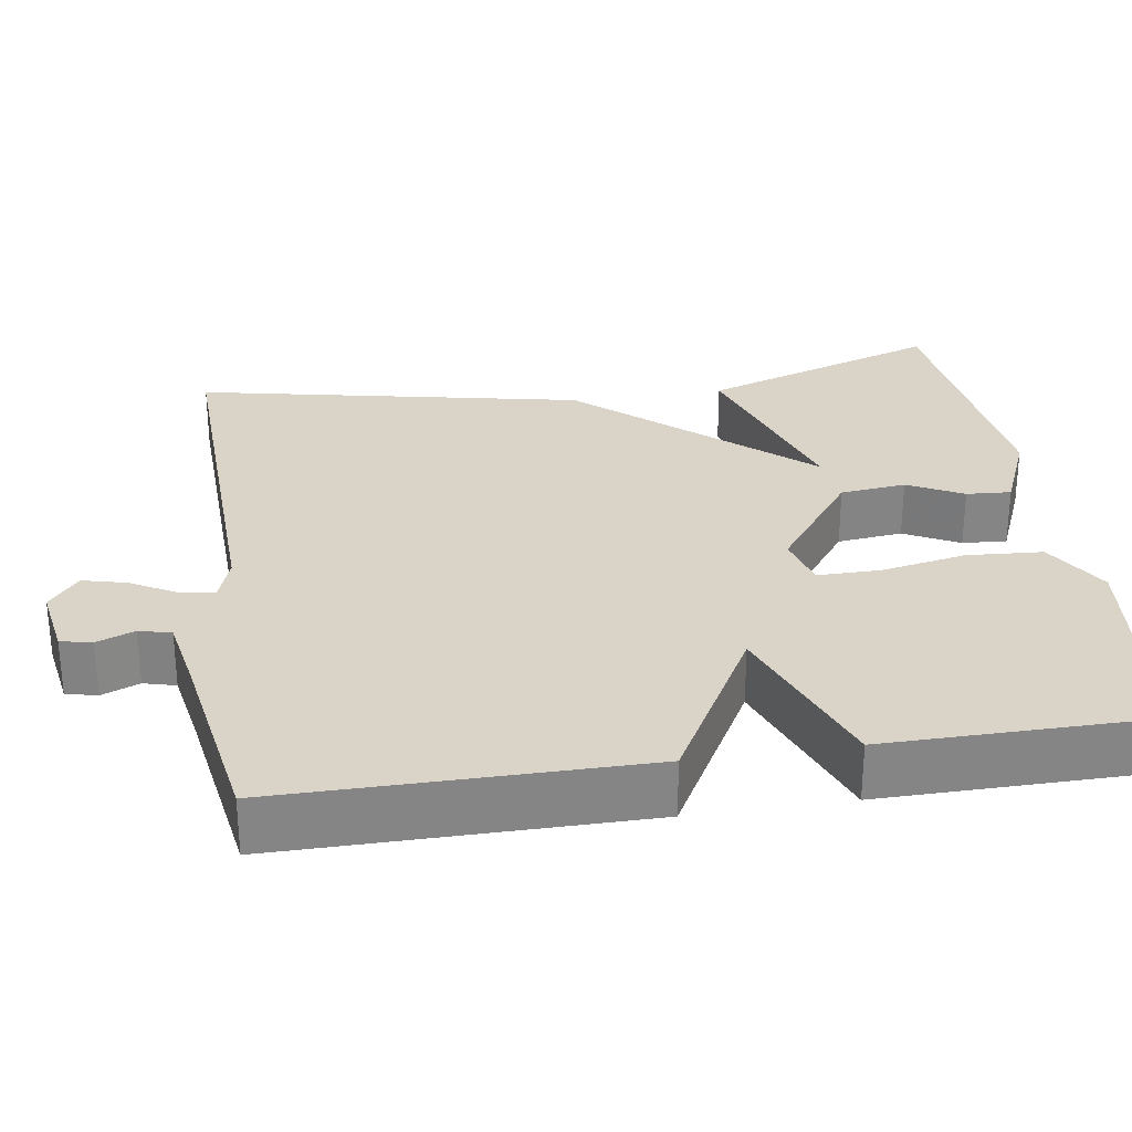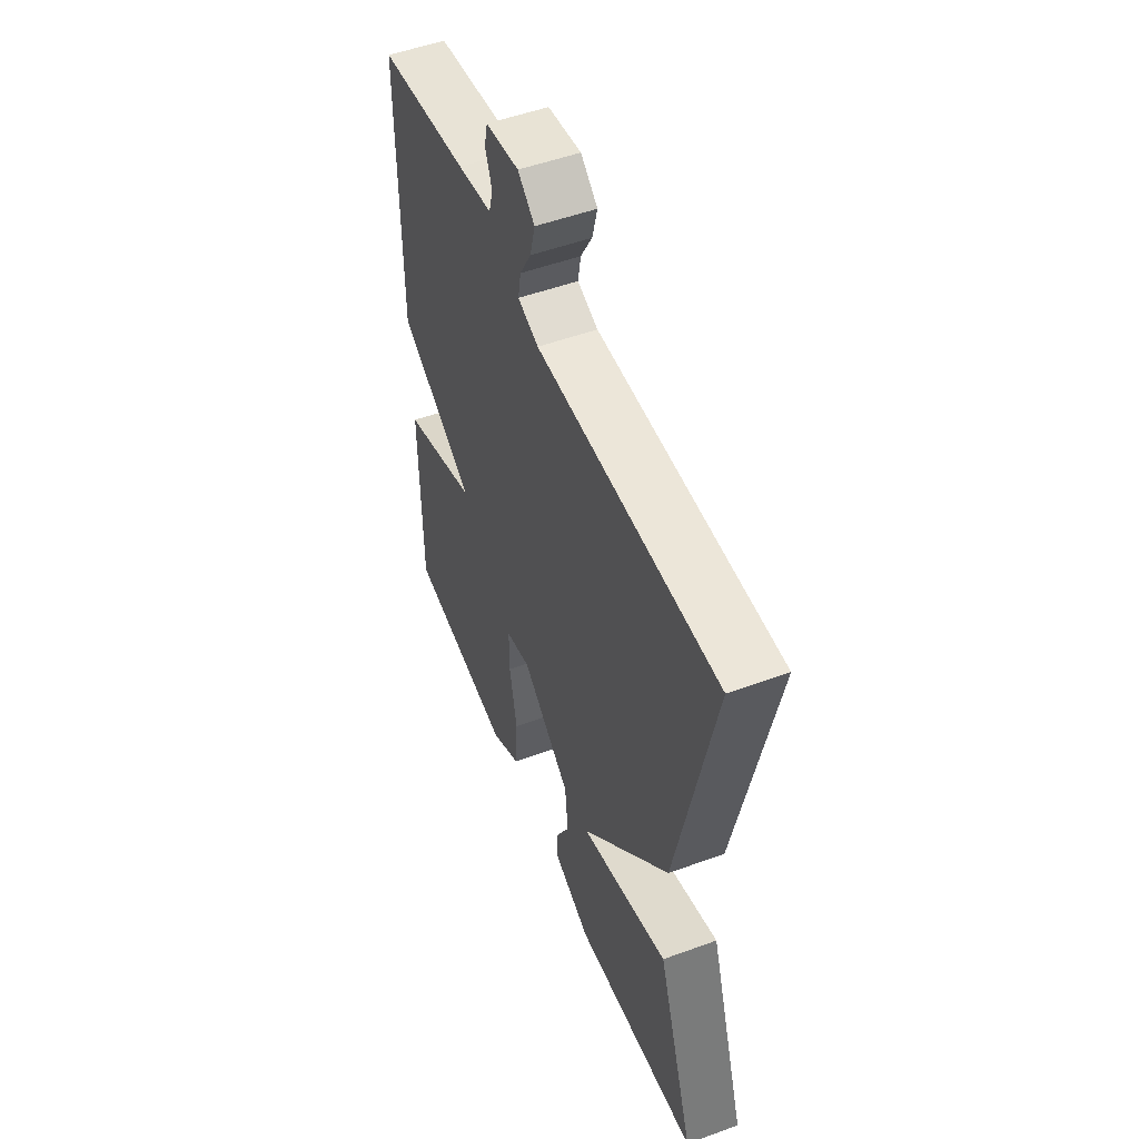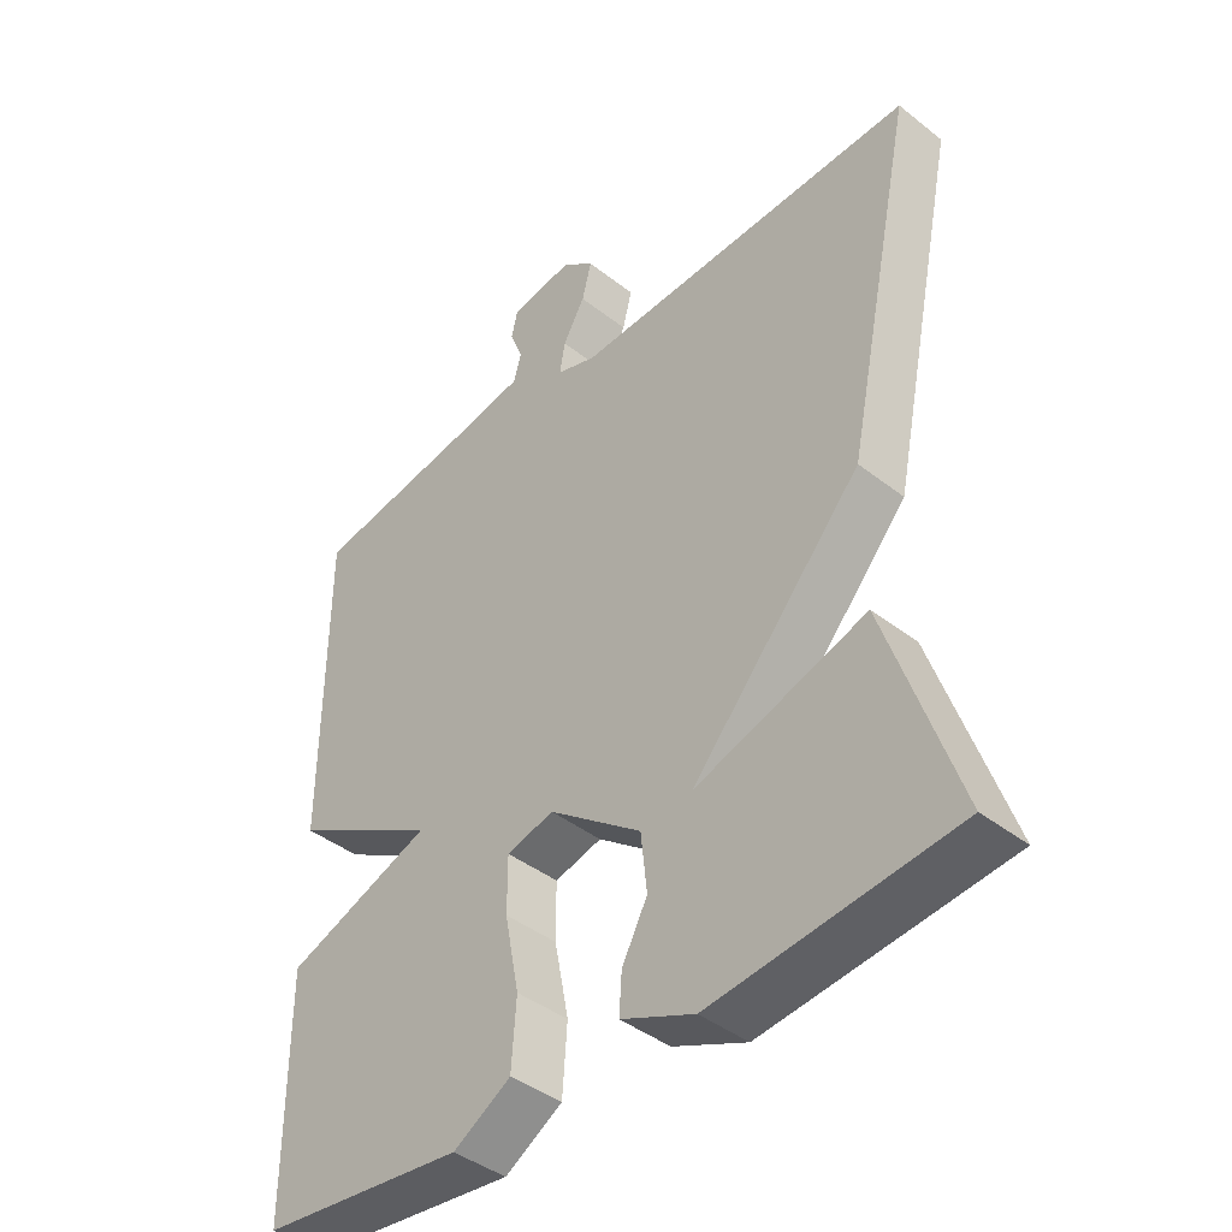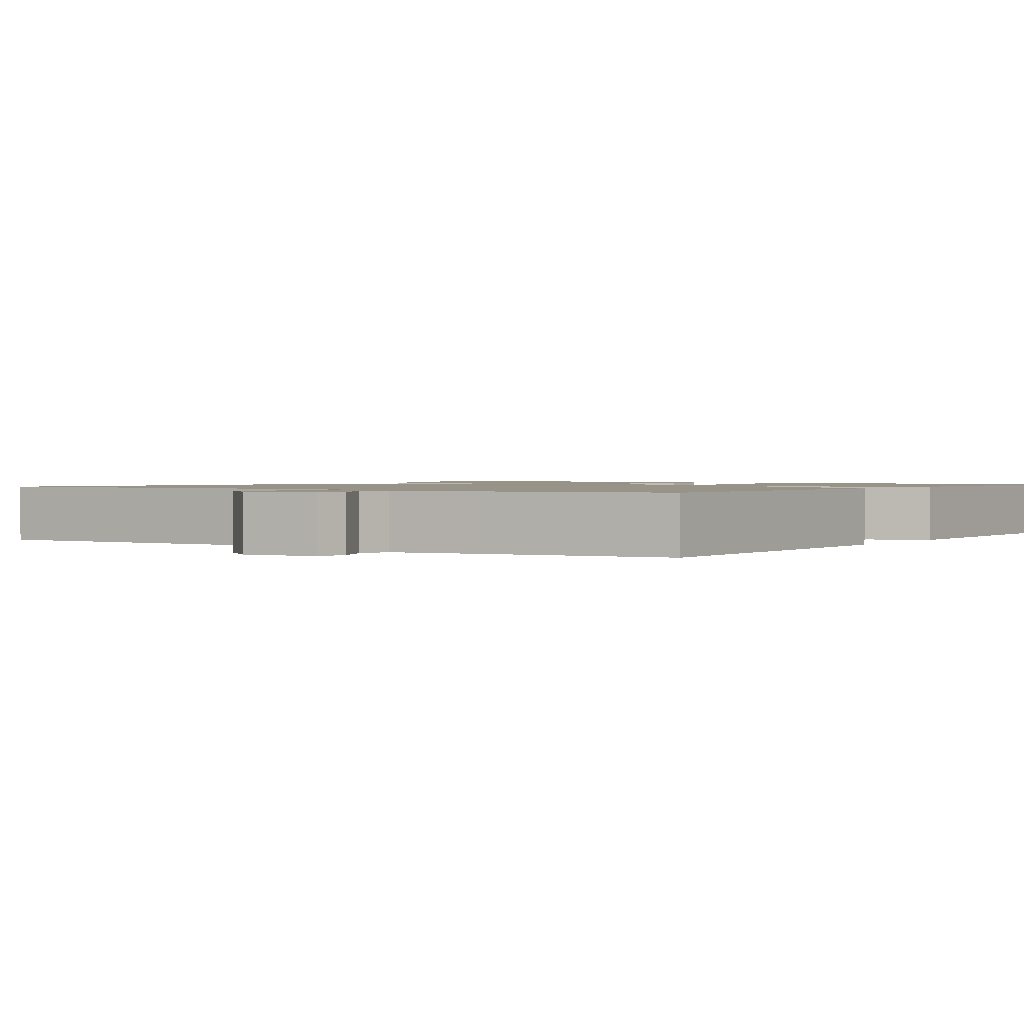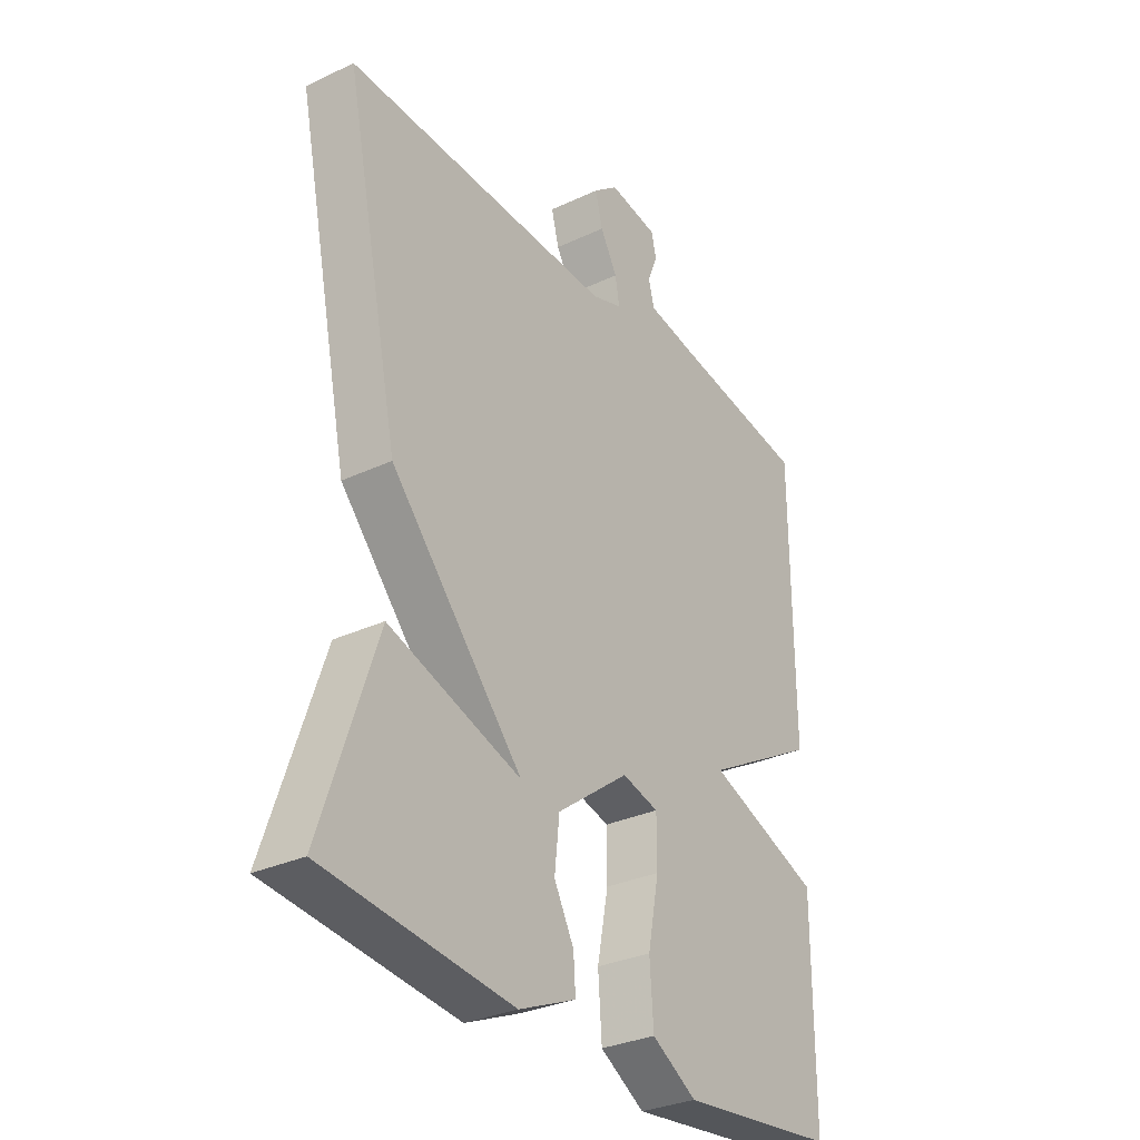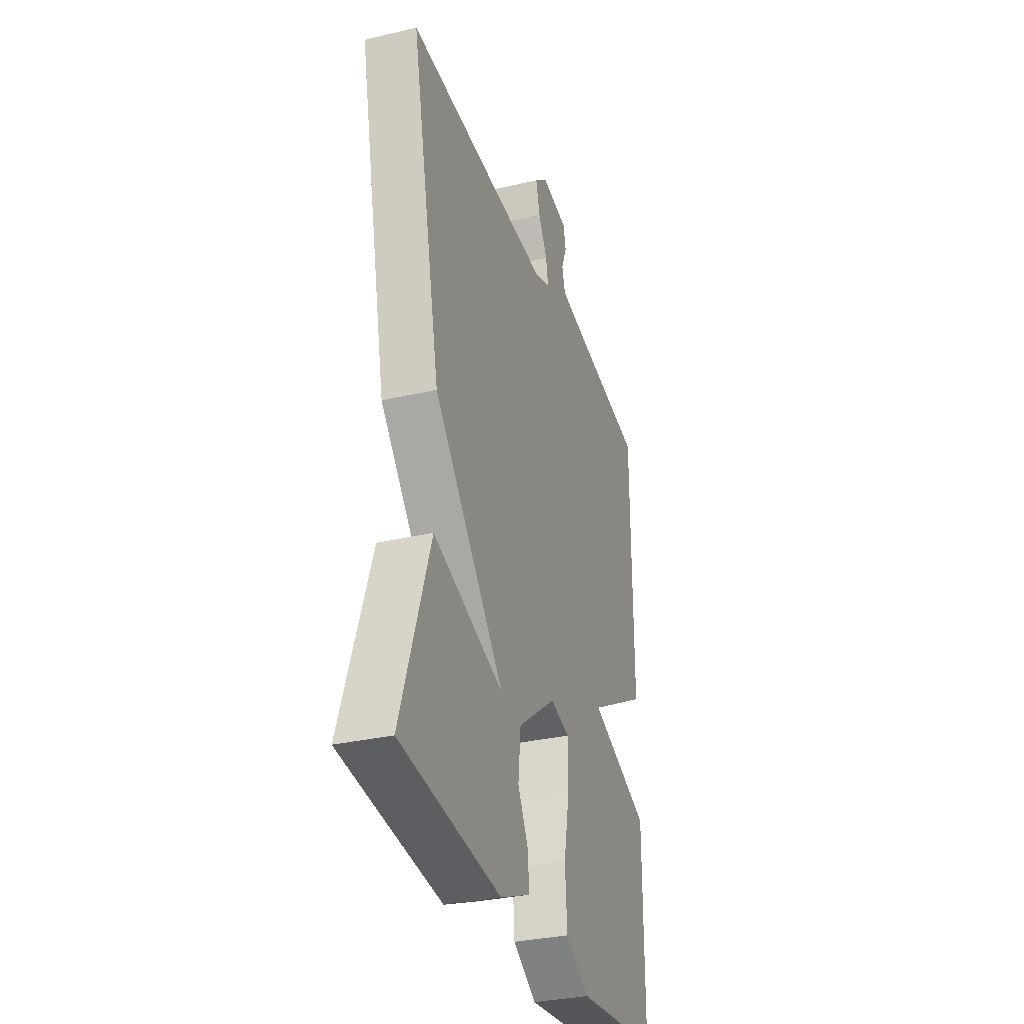
<metadata>
{"format":"obj","ext":"obj","renderer":"f3d","projection":"perspective","resolution":1024,"background":"white","views":[{"elev":28.7,"azim":81.1,"up":"+Y"},{"elev":52.1,"azim":-111.5,"up":"+Z"},{"elev":-42.0,"azim":-133.2,"up":"+Z"},{"elev":1.3,"azim":33.9,"up":"+Y"},{"elev":-31.2,"azim":-56.2,"up":"+Z"},{"elev":-32.3,"azim":-72.0,"up":"+Z"}]}
</metadata>
<code>
v -0.5 0.07 0.5
v 0.006 0.07 0.485
v 0.064 0.07 0.505
v 0.056 0.07 0.551
v 0.024 0.07 0.608
v 0.01 0.07 0.663
v 0.057 0.07 0.701
v 0.15 0.07 0.686
v 0.159 0.07 0.646
v 0.14 0.07 0.598
v 0.151 0.07 0.557
v 0.247 0.07 0.54
v 0.5 0.07 0.5
v 0.501 0.07 0.04
v 0.287 0.07 -0.08
v 0.501 0.07 -0.16
v 0.5 0.07 -0.5
v 0.202 0.07 -0.534
v 0.118 0.07 -0.484
v 0.111 0.07 -0.387
v 0.132 0.07 -0.279
v 0.132 0.07 -0.198
v 0.063 0.07 -0.18
v -0.073 0.07 -0.282
v -0.082 0.07 -0.366
v -0.045 0.07 -0.436
v -0.041 0.07 -0.493
v -0.148 0.07 -0.539
v -0.5 0.07 -0.5
v -0.397 0.07 -0.193
v -0.148 0.07 -0.273
v -0.397 0.07 0.007
v -0.5 0 0.5
v 0.006 0 0.485
v 0.064 0 0.505
v 0.056 0 0.551
v 0.024 0 0.608
v 0.01 0 0.663
v 0.057 0 0.701
v 0.15 0 0.686
v 0.159 0 0.646
v 0.14 0 0.598
v 0.151 0 0.557
v 0.247 0 0.54
v 0.5 0 0.5
v 0.501 0 0.04
v 0.287 0 -0.08
v 0.501 0 -0.16
v 0.5 0 -0.5
v 0.202 0 -0.534
v 0.118 0 -0.484
v 0.111 0 -0.387
v 0.132 0 -0.279
v 0.132 0 -0.198
v 0.063 0 -0.18
v -0.073 0 -0.282
v -0.082 0 -0.366
v -0.045 0 -0.436
v -0.041 0 -0.493
v -0.148 0 -0.539
v -0.5 0 -0.5
v -0.397 0 -0.193
v -0.148 0 -0.273
v -0.397 0 0.007
f 31 32 1 2
f 29 30 31
f 28 29 31
f 27 28 31
f 26 27 31
f 25 26 31
f 24 25 31 2
f 23 24 2 3
f 22 23 3
f 19 20 21
f 18 19 21
f 17 18 21
f 16 17 21
f 15 16 21
f 15 21 22
f 12 13 14 15
f 15 22 3
f 12 15 3
f 11 12 3
f 8 9 10
f 7 8 10
f 6 7 10
f 5 6 10
f 4 5 10
f 3 4 10 11
f 34 33 64 63
f 63 62 61
f 63 61 60
f 63 60 59
f 63 59 58
f 63 58 57
f 34 63 57 56
f 35 34 56 55
f 35 55 54
f 53 52 51
f 53 51 50
f 53 50 49
f 53 49 48
f 53 48 47
f 54 53 47
f 47 46 45 44
f 35 54 47
f 35 47 44
f 35 44 43
f 42 41 40
f 42 40 39
f 42 39 38
f 42 38 37
f 42 37 36
f 43 42 36 35
f 1 33 34 2
f 2 34 35 3
f 3 35 36 4
f 4 36 37 5
f 5 37 38 6
f 6 38 39 7
f 7 39 40 8
f 8 40 41 9
f 9 41 42 10
f 10 42 43 11
f 11 43 44 12
f 12 44 45 13
f 13 45 46 14
f 14 46 47 15
f 15 47 48 16
f 16 48 49 17
f 17 49 50 18
f 18 50 51 19
f 19 51 52 20
f 20 52 53 21
f 21 53 54 22
f 22 54 55 23
f 23 55 56 24
f 24 56 57 25
f 25 57 58 26
f 26 58 59 27
f 27 59 60 28
f 28 60 61 29
f 29 61 62 30
f 30 62 63 31
f 31 63 64 32
f 32 64 33 1

</code>
